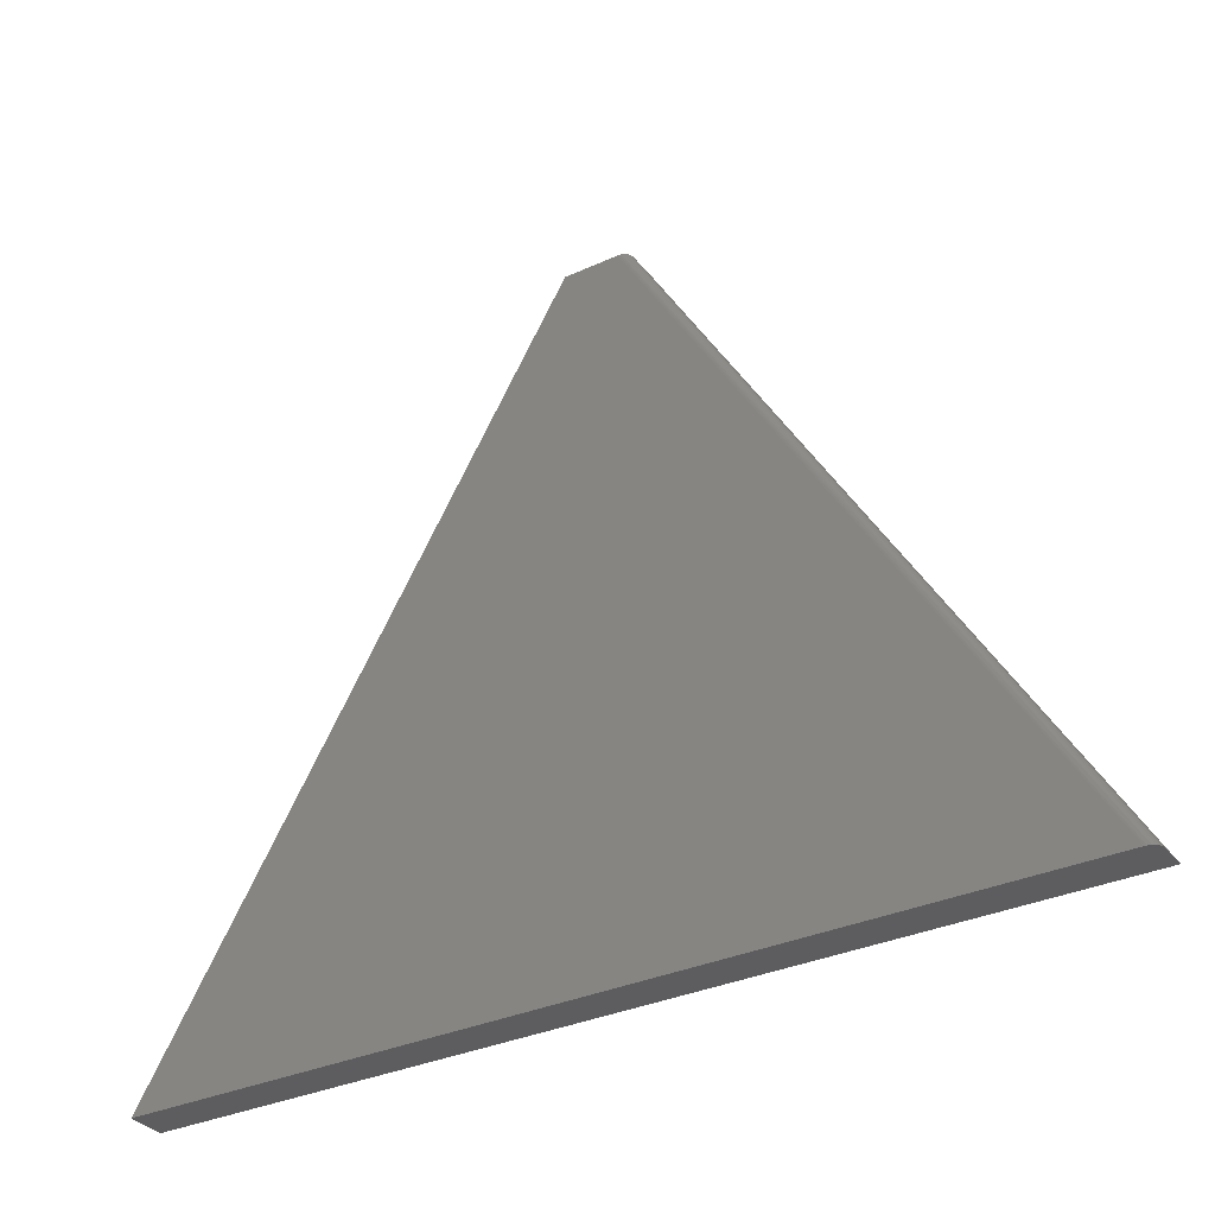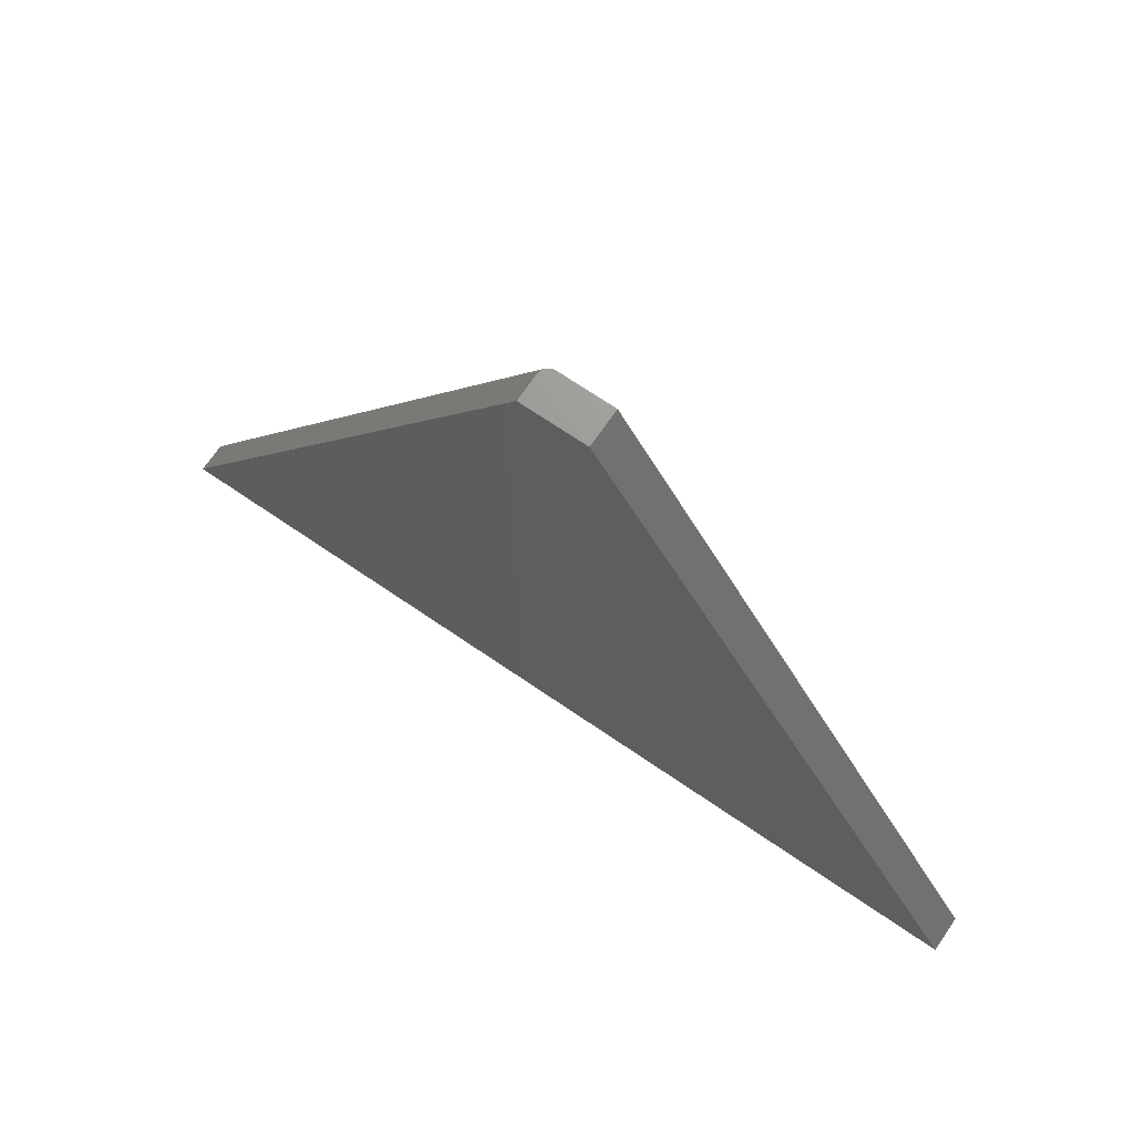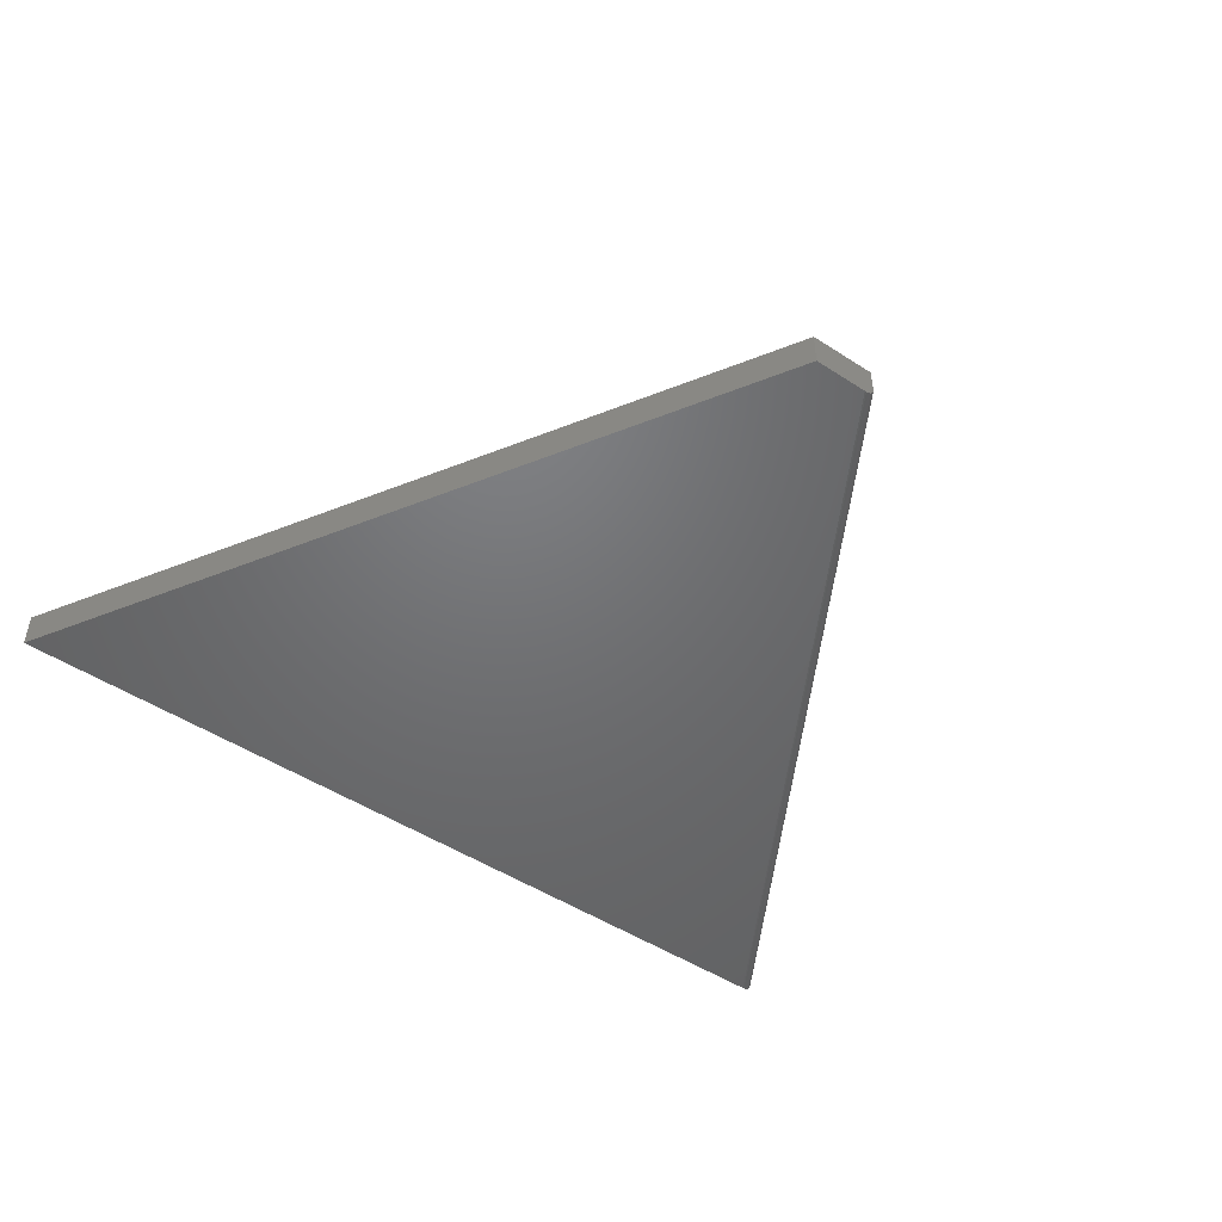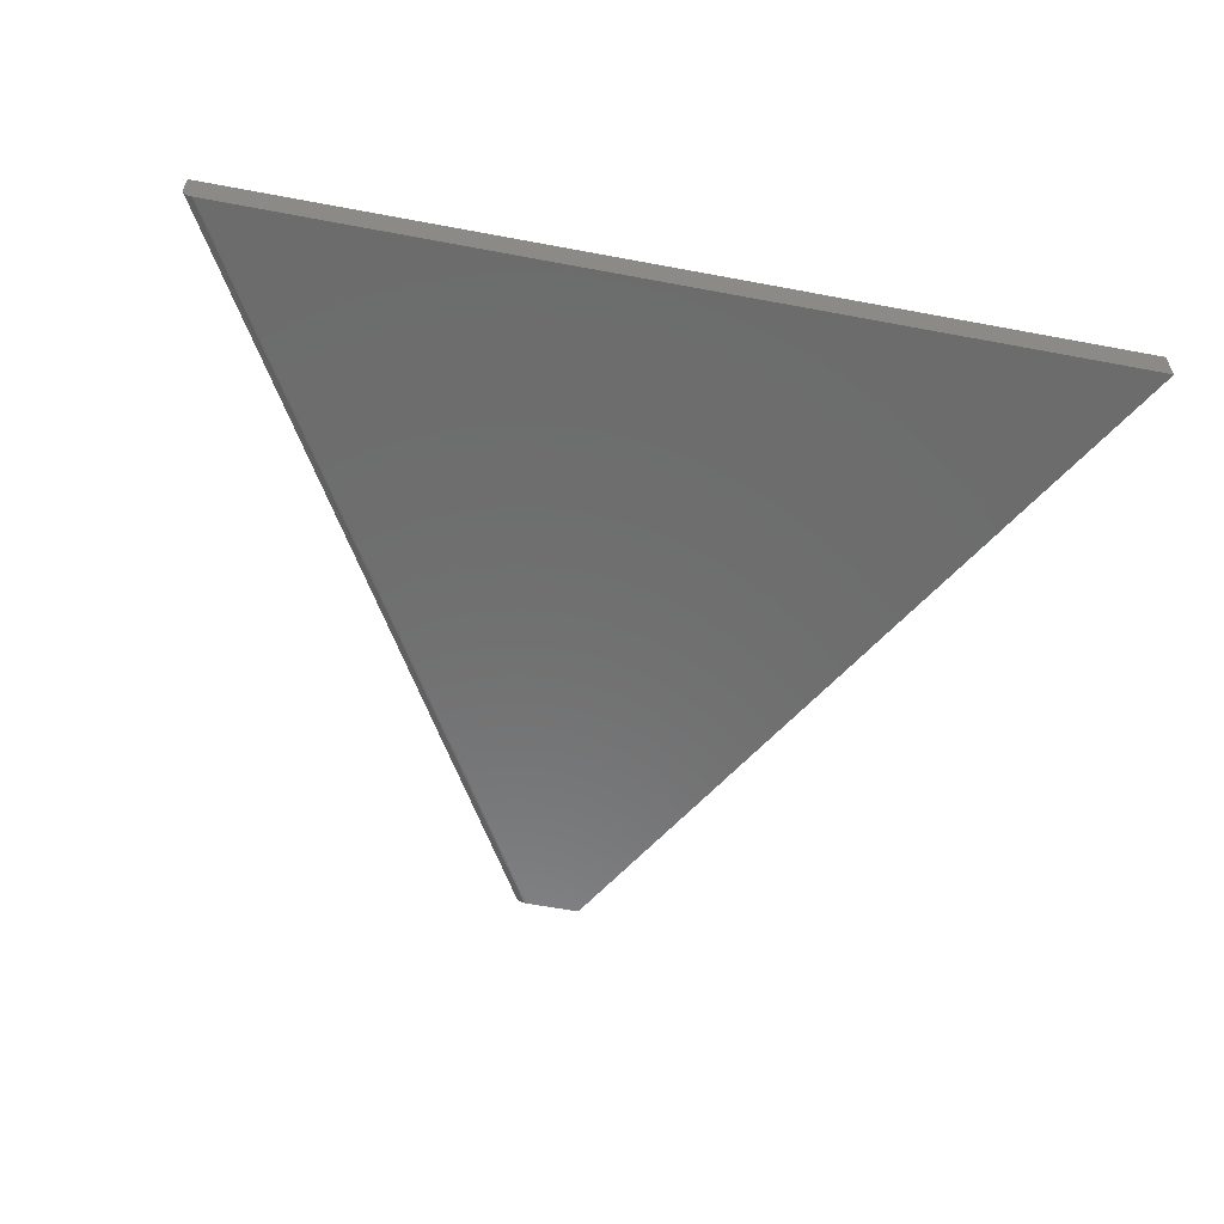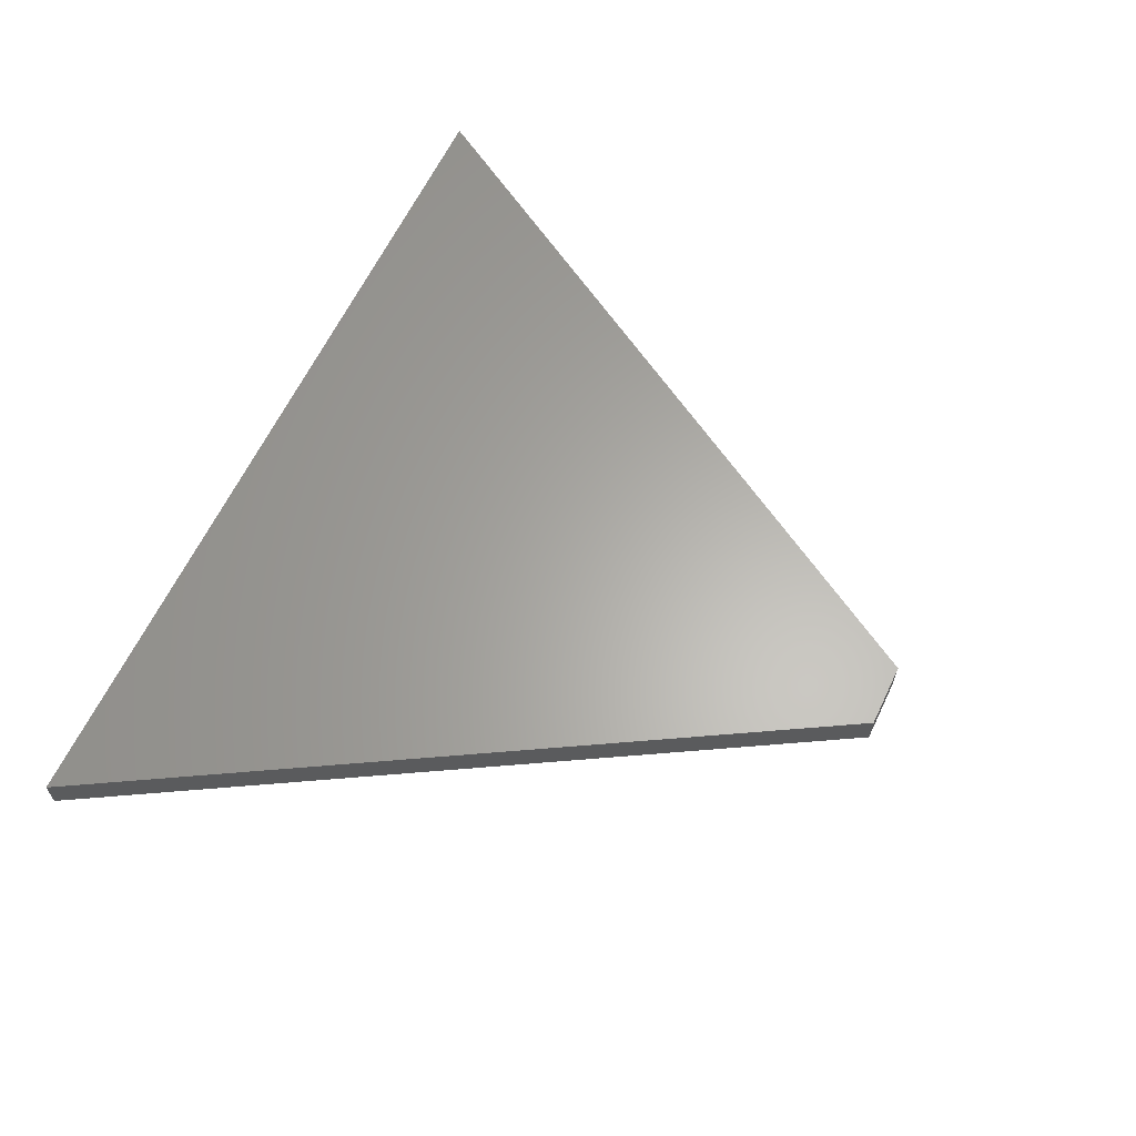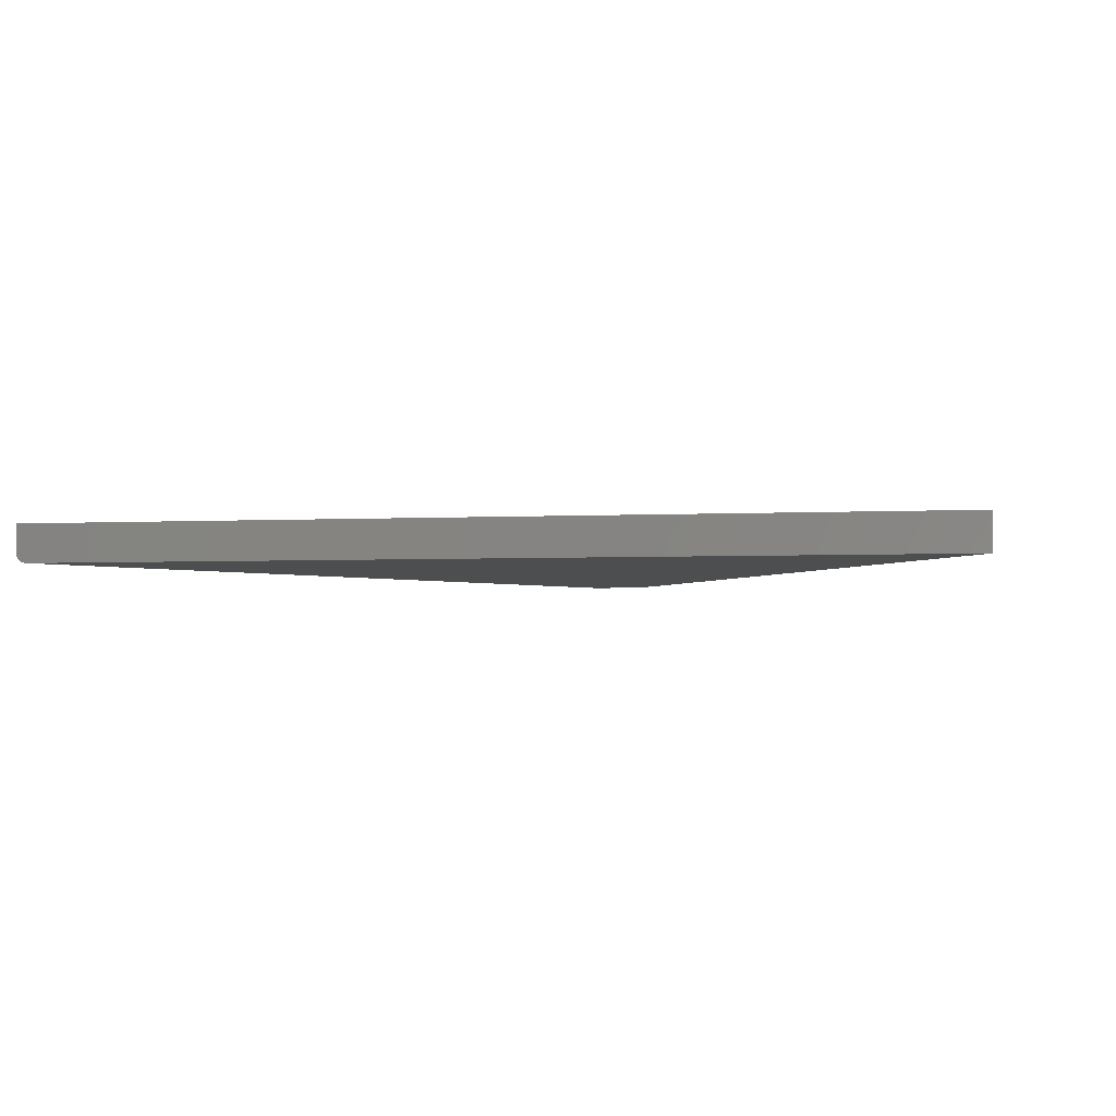
<metadata>
{"format":"stl","ext":"stl","renderer":"f3d","projection":"perspective","resolution":1024,"background":"white","views":[{"elev":-33.2,"azim":-147.9,"up":"+Y"},{"elev":70.0,"azim":34.4,"up":"+Y"},{"elev":-49.1,"azim":144.2,"up":"+Z"},{"elev":-58.8,"azim":-11.0,"up":"+Z"},{"elev":63.1,"azim":115.6,"up":"+Z"},{"elev":-3.0,"azim":11.1,"up":"+Z"}]}
</metadata>
<code>
# stl→obj: 20 verts, 36 faces
v 0.009058 0 0
v 0.3564 0.5921 0
v 0.75 0 0
v 0.4026 0.5921 0
v 0.3474 0.5921 0.03125
v 0.3474 0.5921 0.007812
v 0 0 0.03125
v 0 0 0.007812
v 0.3511 0.5921 0.001499
v 0.3478 0.5921 0.005392
v 0.3491 0.5921 0.003219
v 0.4026 0.5921 0.03125
v 0.355 0.5921 9.974e-05
v 0.3536 0.5921 0.000389
v 0.0026 0 0.002334
v 0.004918 0 0.0008638
v 0.007637 0 9.669e-05
v 0.75 0 0.03125
v 8.645e-05 0 0.006736
v 0.000931 0 0.004363
f 1 2 3
f 3 2 4
f 5 6 7
f 7 6 8
f 6 9 10
f 9 11 10
f 2 12 4
f 5 12 2
f 5 2 13
f 5 13 14
f 5 14 9
f 5 9 6
f 7 15 16
f 7 16 17
f 7 17 1
f 7 1 3
f 7 3 18
f 15 7 8
f 15 8 19
f 15 19 20
f 8 10 19
f 8 6 10
f 2 17 13
f 2 1 17
f 13 17 14
f 17 16 14
f 14 16 9
f 9 16 15
f 9 15 11
f 11 15 20
f 11 20 10
f 10 20 19
f 7 18 5
f 5 18 12
f 18 3 12
f 12 3 4

</code>
